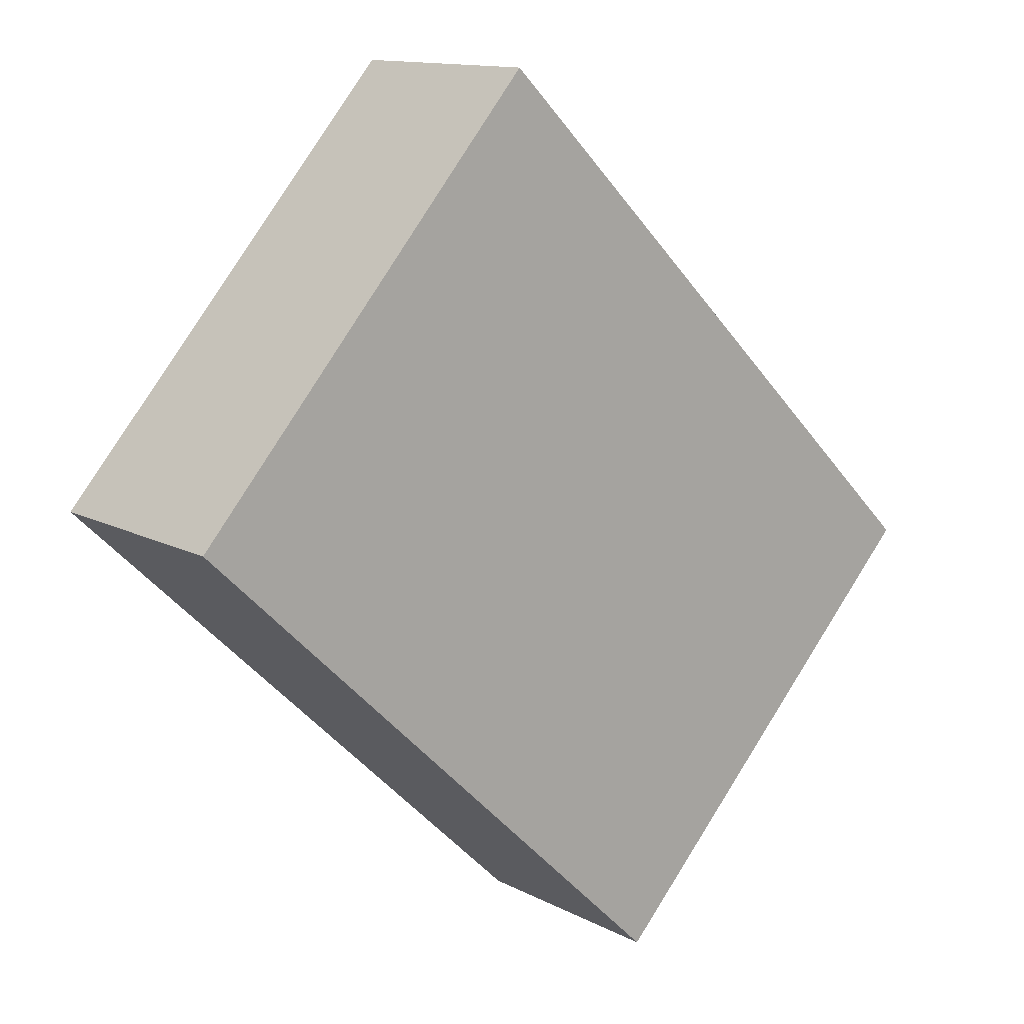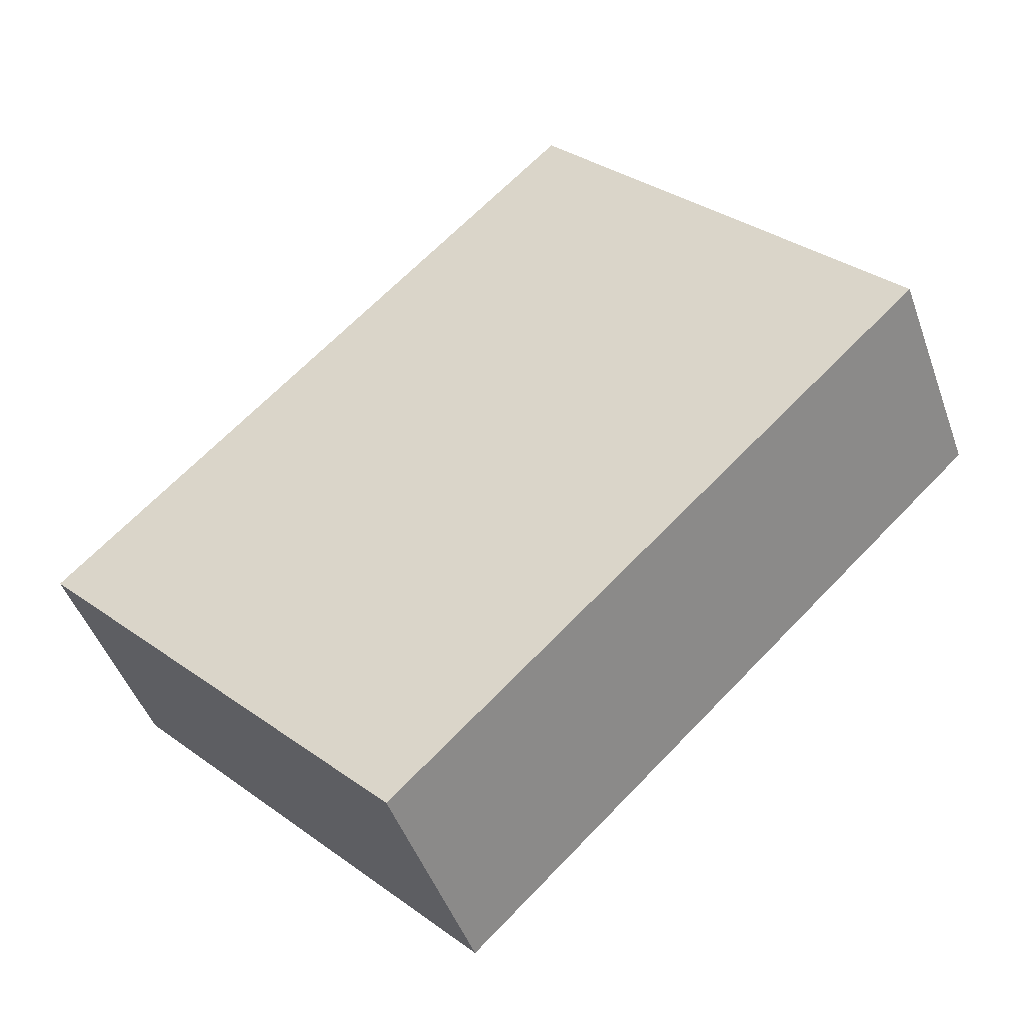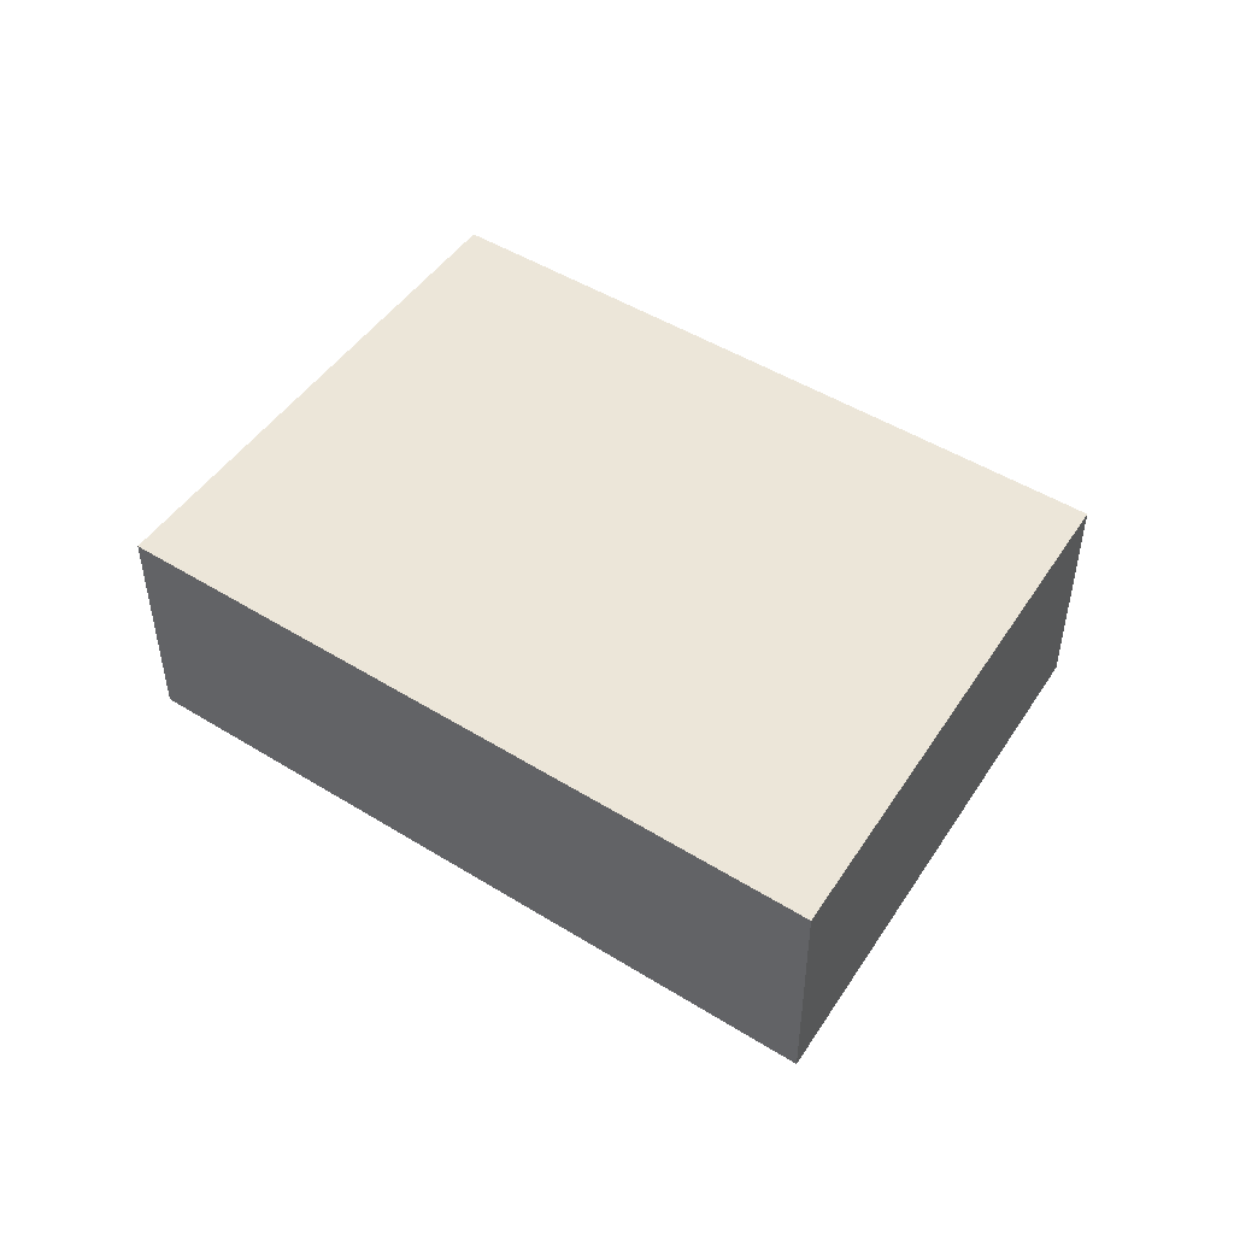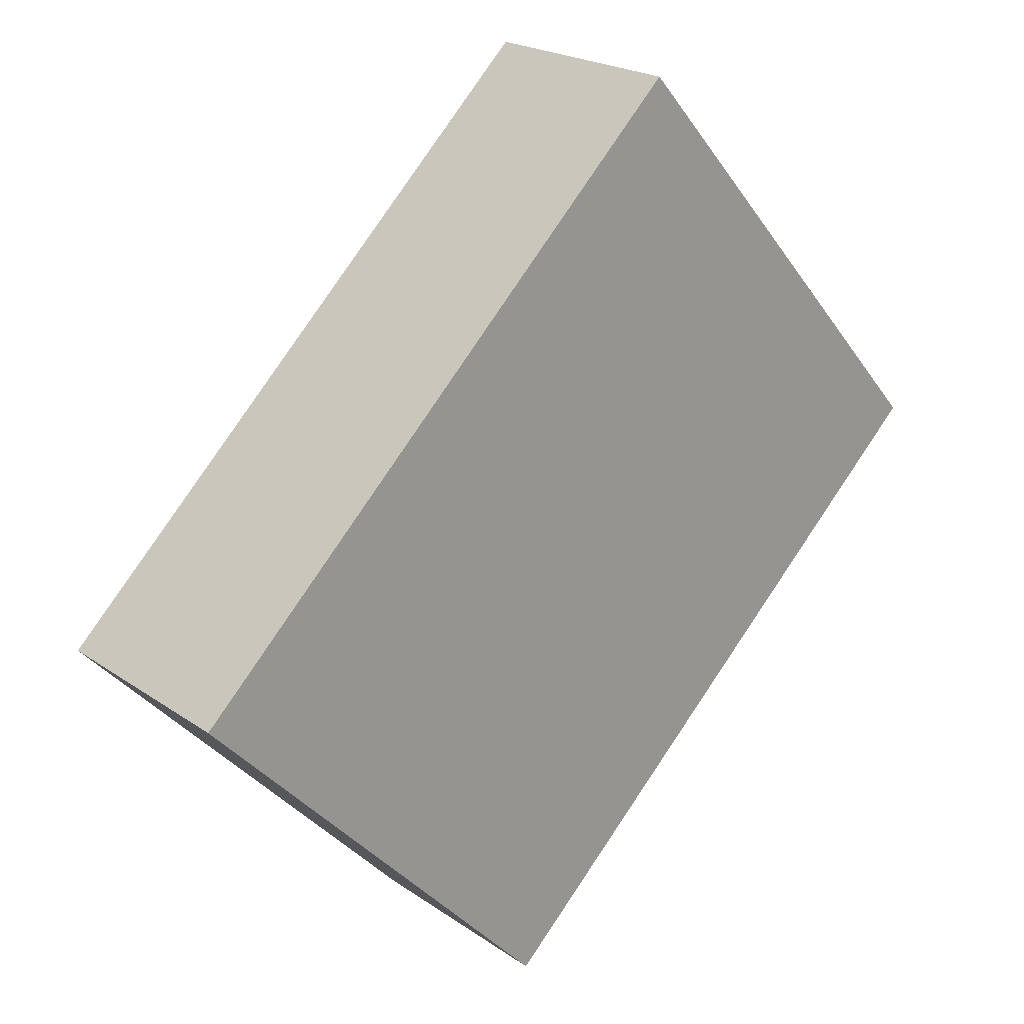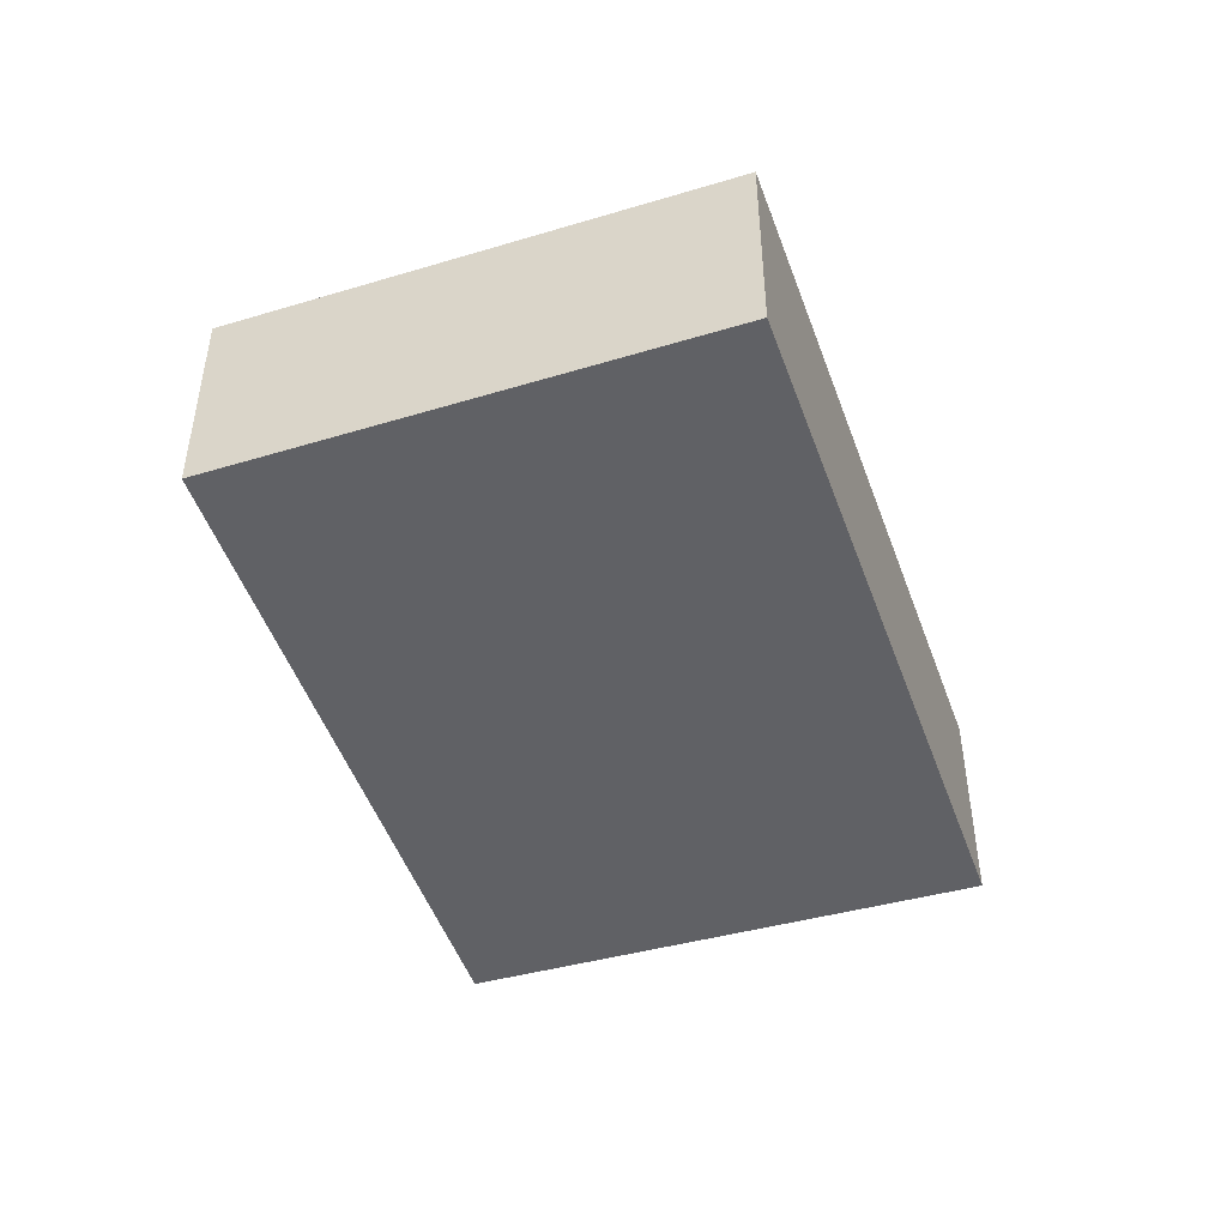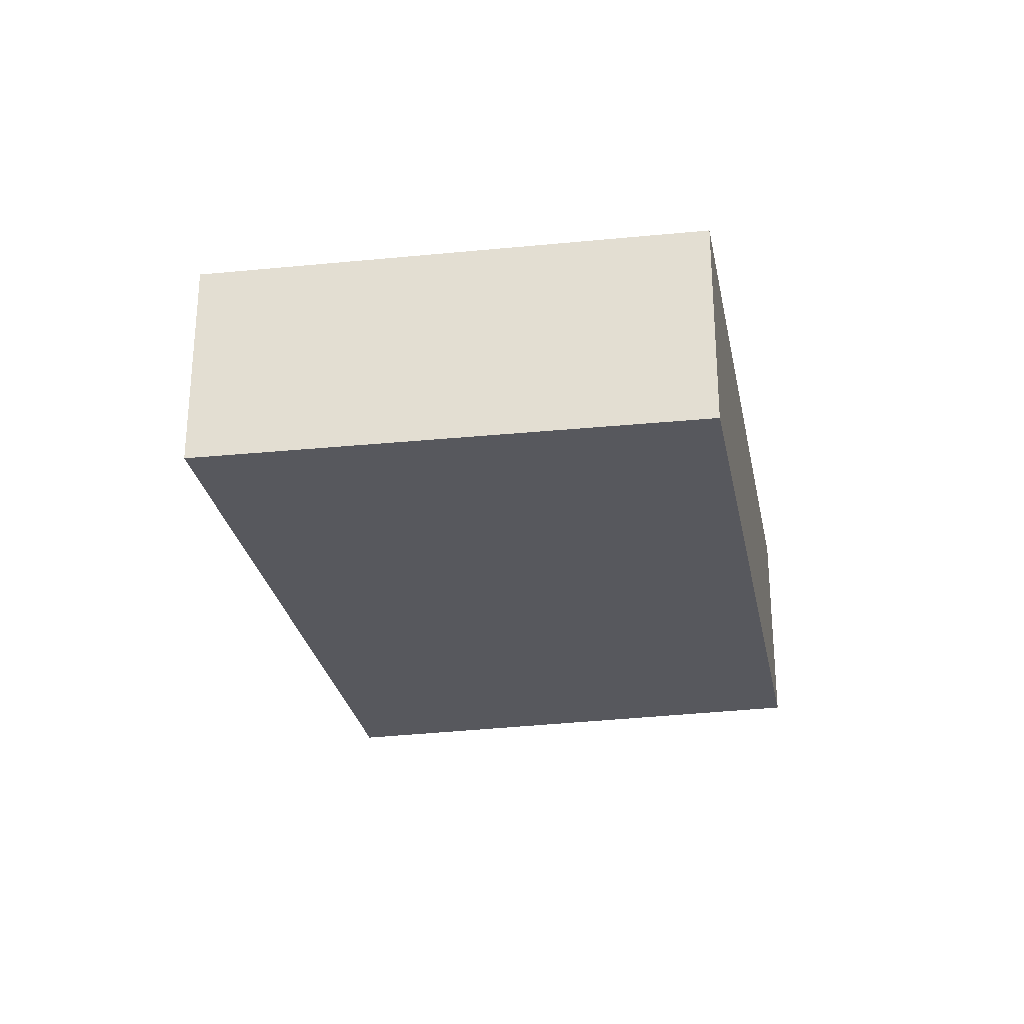
<metadata>
{"format":"obj","ext":"obj","renderer":"f3d","projection":"perspective","resolution":1024,"background":"white","views":[{"elev":12.8,"azim":140.1,"up":"+Z"},{"elev":-46.6,"azim":19.1,"up":"+Z"},{"elev":49.1,"azim":-9.7,"up":"+Y"},{"elev":21.5,"azim":-39.6,"up":"+Z"},{"elev":-48.4,"azim":-114.9,"up":"+Y"},{"elev":-28.9,"azim":57.0,"up":"+Y"}]}
</metadata>
<code>
v  0 1.122 6.87e-17
v  4.388 1.122 0.544
v  1.822 1.122 -1.913
v  2.618 1.122 2.557
v  1.822 1.171e-16 -1.913
v  0 0 0
v  2.618 -1.566e-16 2.557
v  4.388 -3.331e-17 0.544
g defaultobject
f 1 2 3
f 2 1 4
f 5 1 3
f 1 5 6
f 6 4 1
f 4 6 7
f 7 2 4
f 2 7 8
f 8 3 2
f 3 8 5
f 8 6 5
f 6 8 7

</code>
